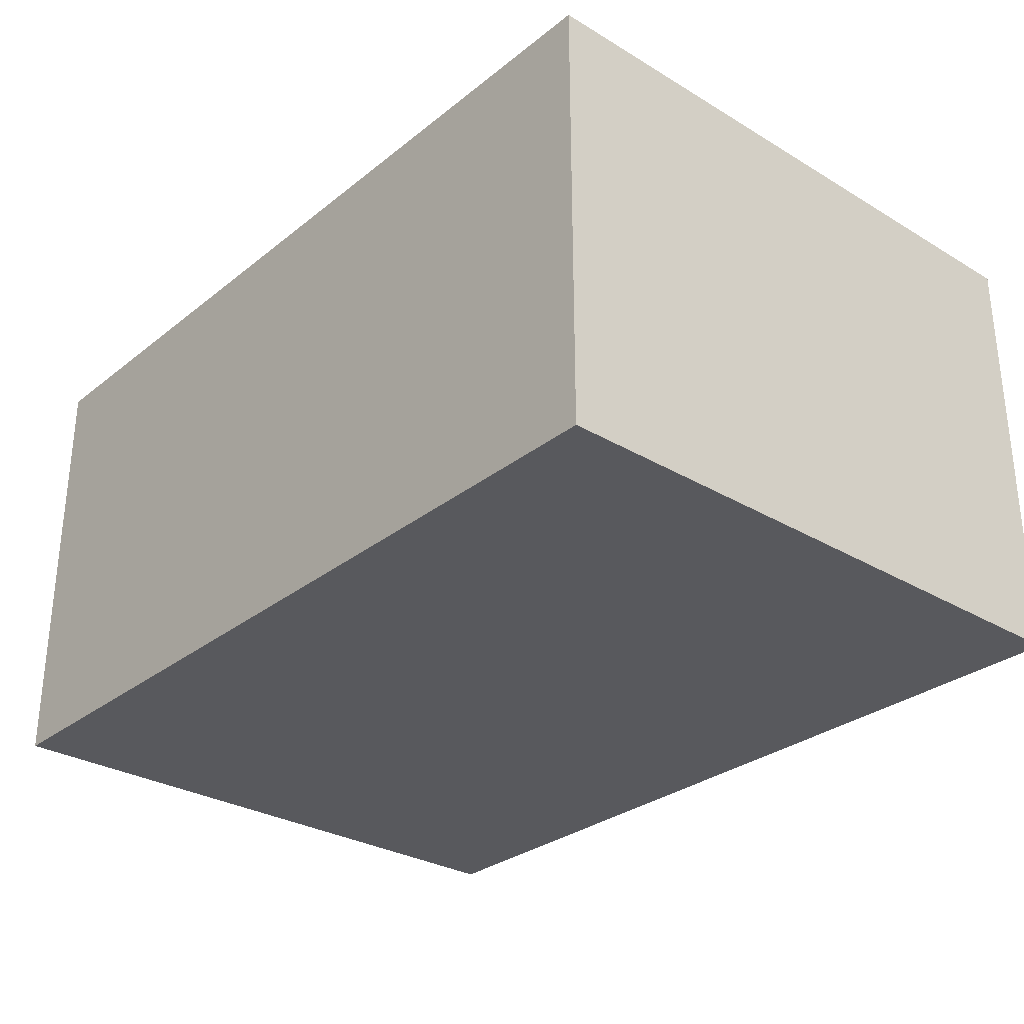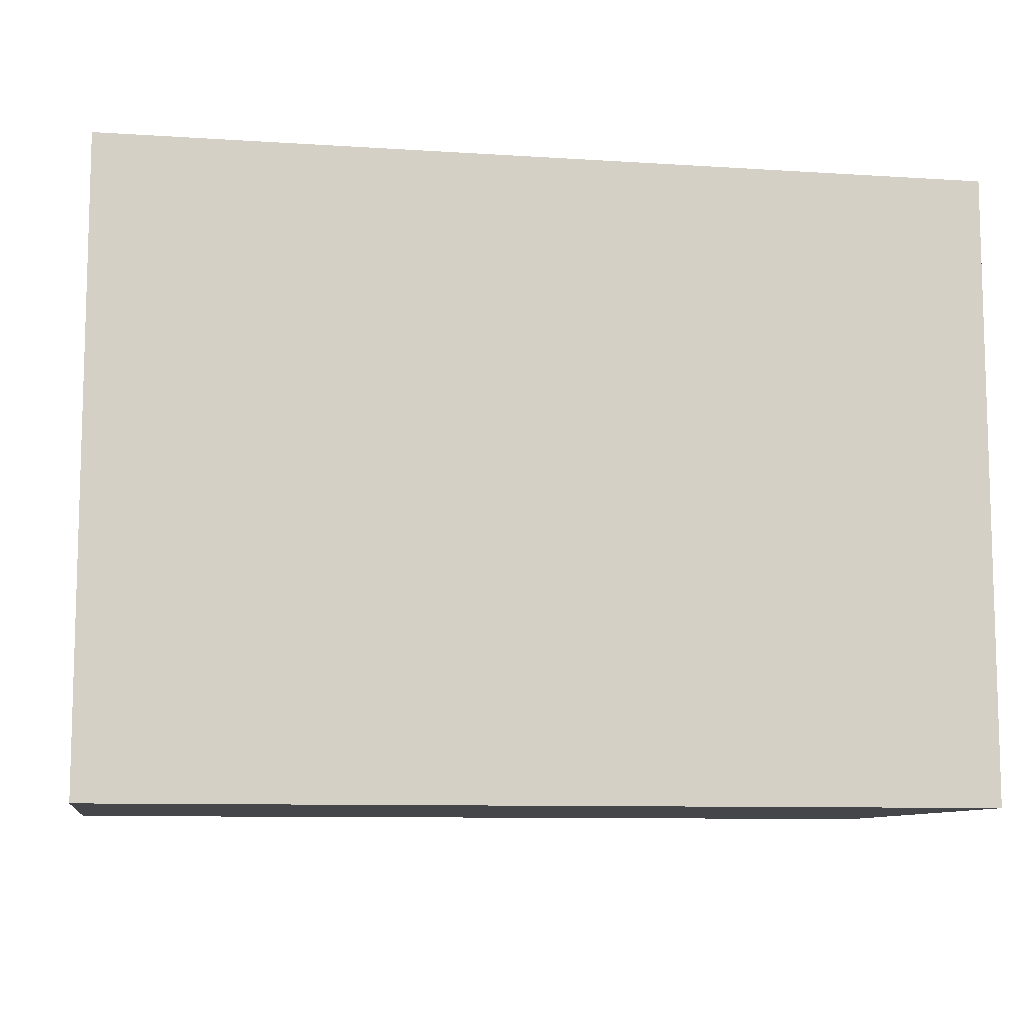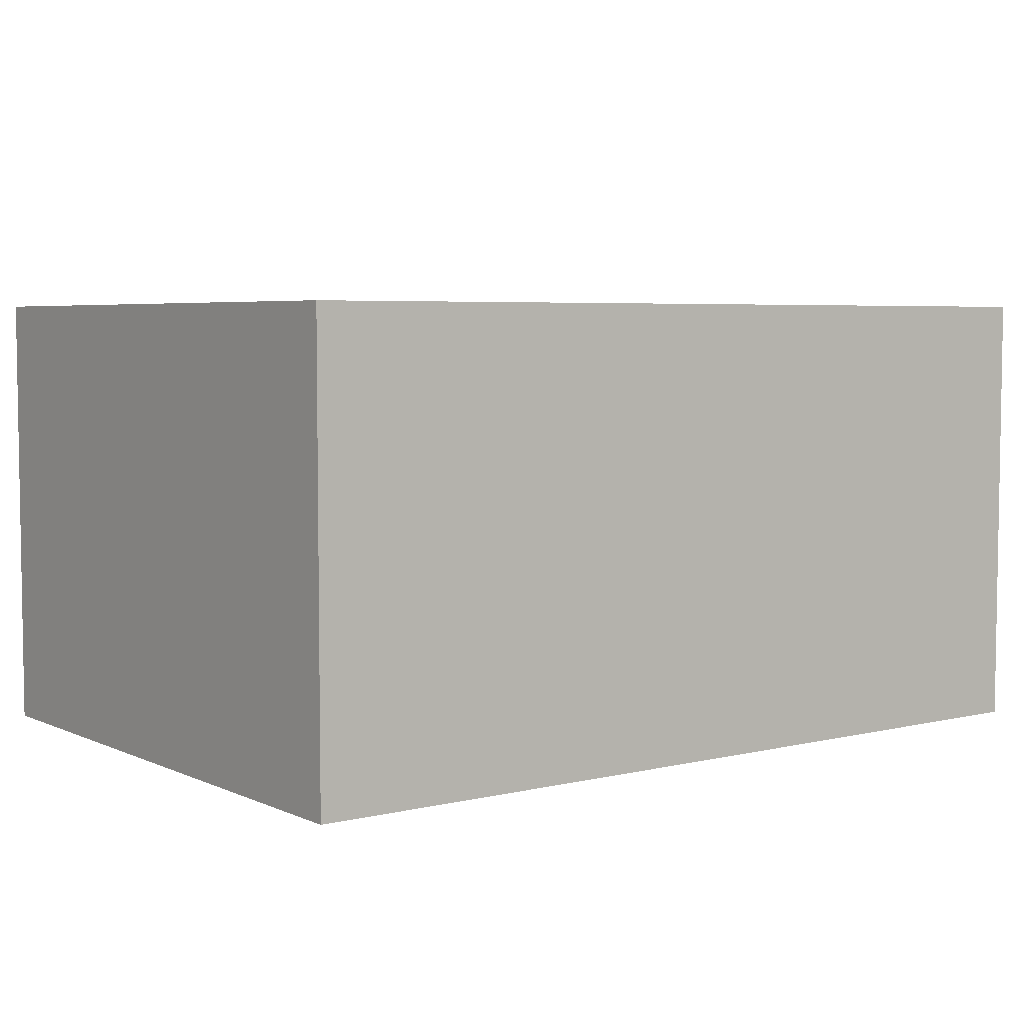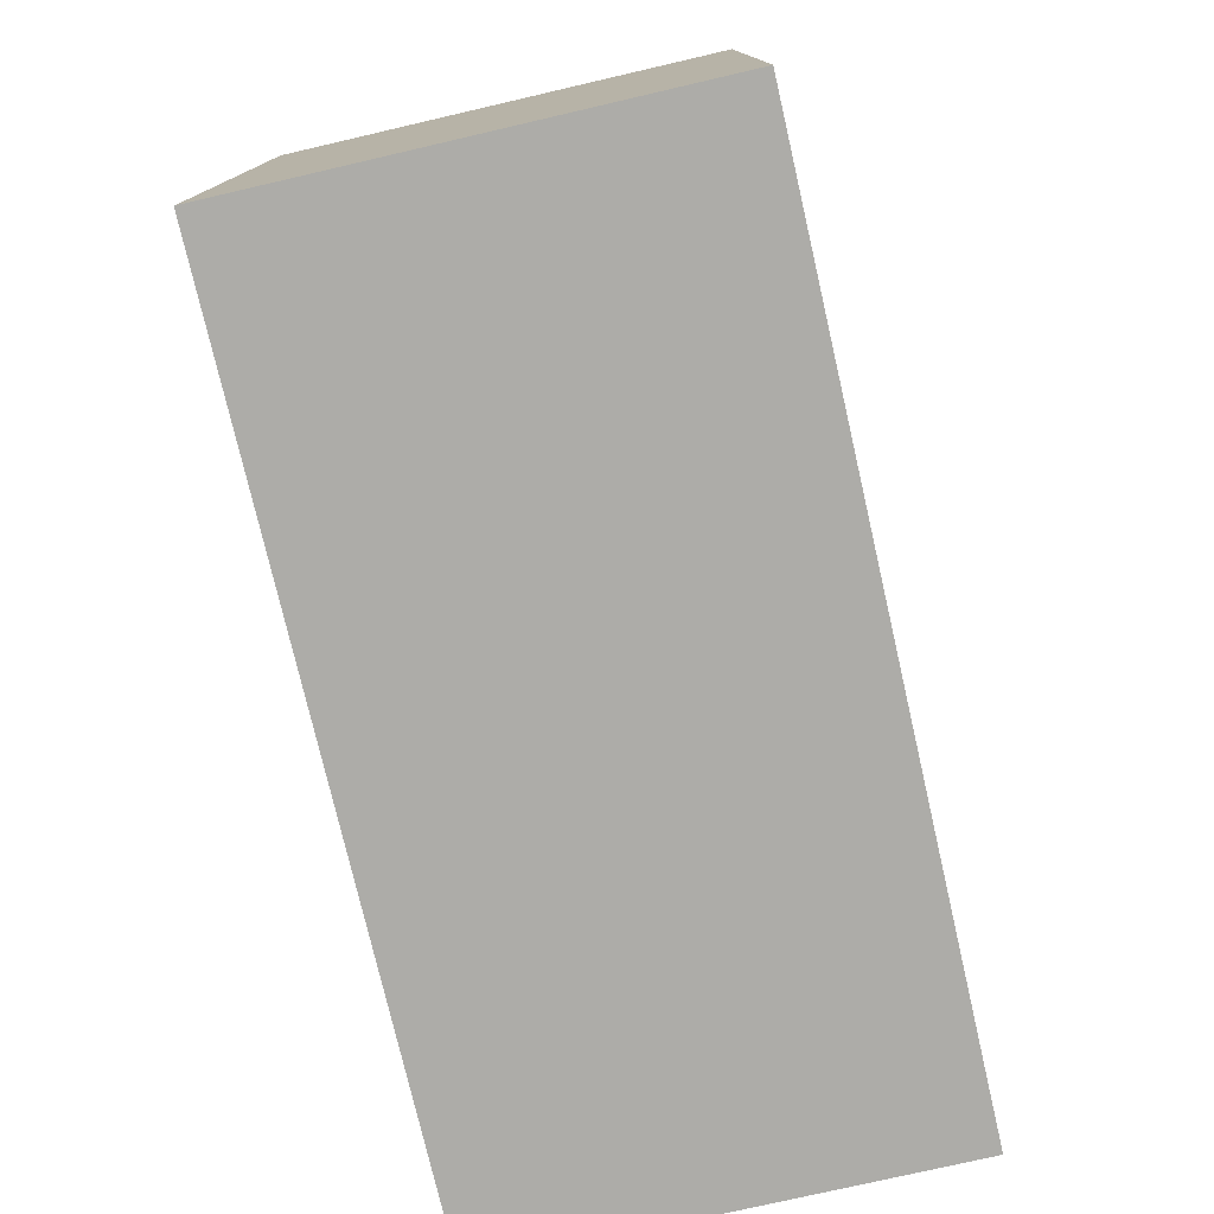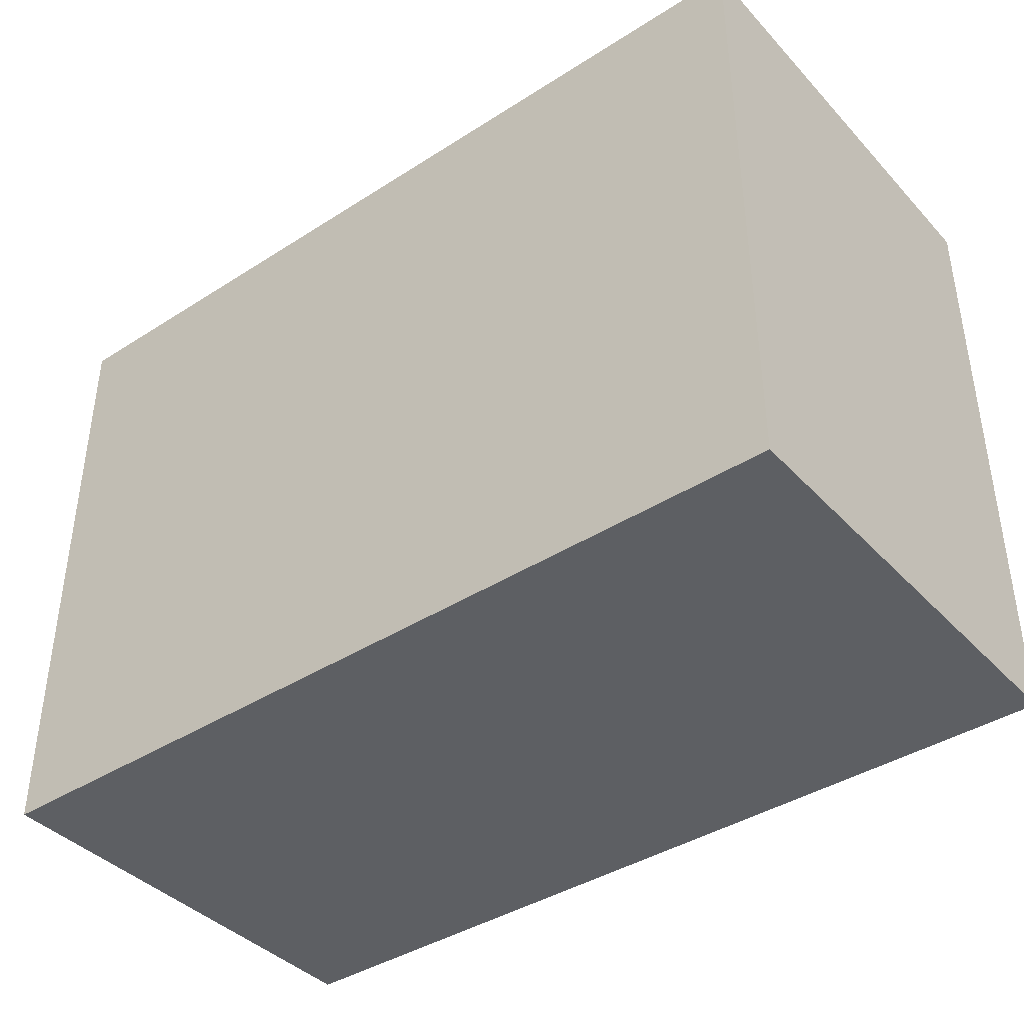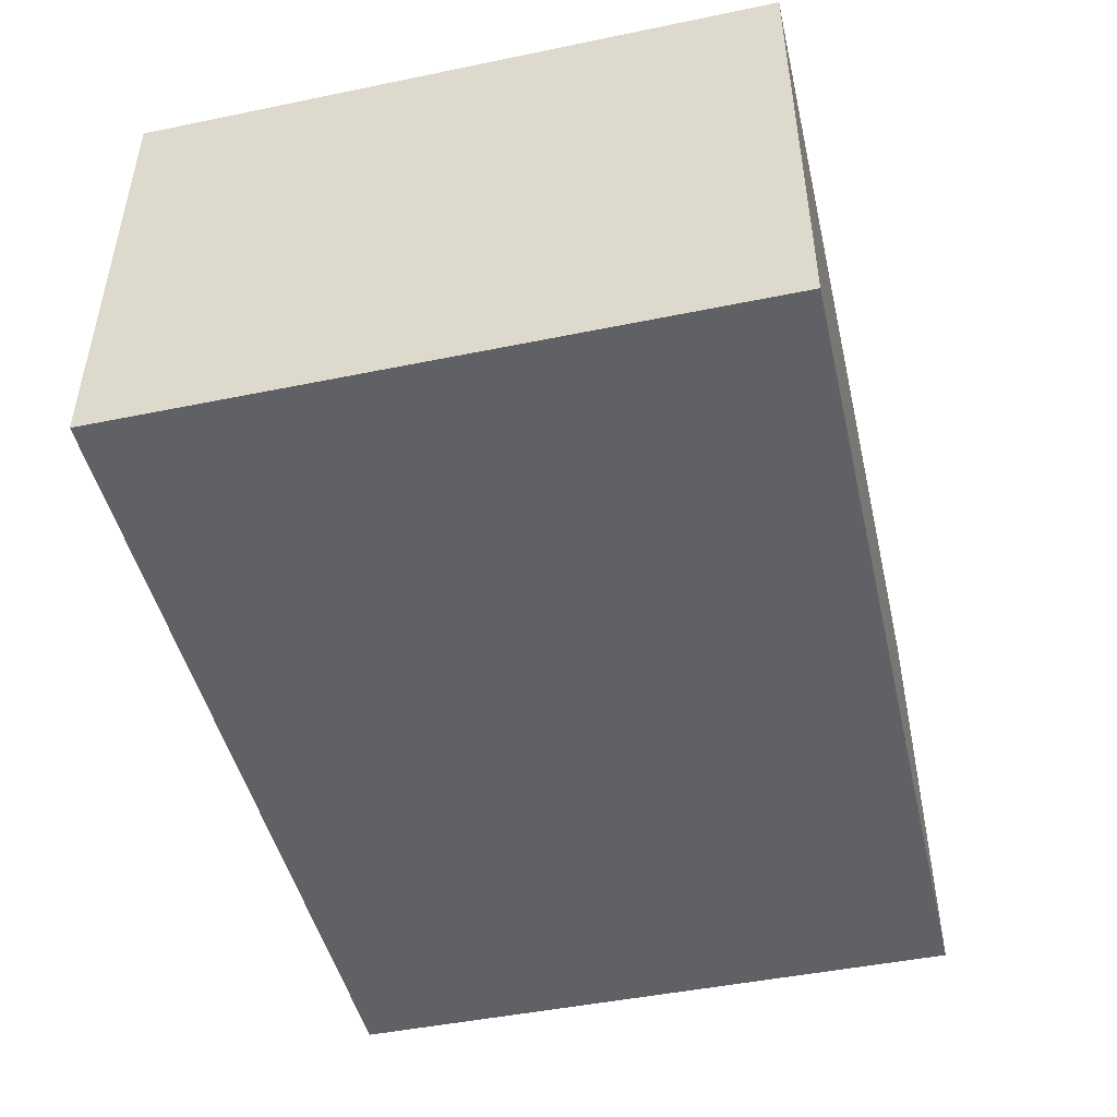
<metadata>
{"format":"obj","ext":"obj","renderer":"f3d","projection":"perspective","resolution":1024,"background":"white","views":[{"elev":-29.8,"azim":-131.1,"up":"+Y"},{"elev":-9.5,"azim":170.4,"up":"+Z"},{"elev":5.1,"azim":143.3,"up":"+Y"},{"elev":-76.6,"azim":-77.0,"up":"+Z"},{"elev":-40.2,"azim":38.2,"up":"+Z"},{"elev":-47.1,"azim":-76.9,"up":"+Y"}]}
</metadata>
<code>
o Cube
v 0.1992 0.1021 -0.1421
v 0.1992 -0.1021 -0.1421
v 0.1992 0.1021 0.1421
v 0.1992 -0.1021 0.1421
v -0.1992 0.1021 -0.1421
v -0.1992 -0.1021 -0.1421
v -0.1992 0.1021 0.1421
v -0.1992 -0.1021 0.1421
f 1 3 4 2
f 3 7 8 4
f 7 5 6 8
f 5 1 2 6
f 3 1 5 7
f 8 6 2 4

</code>
